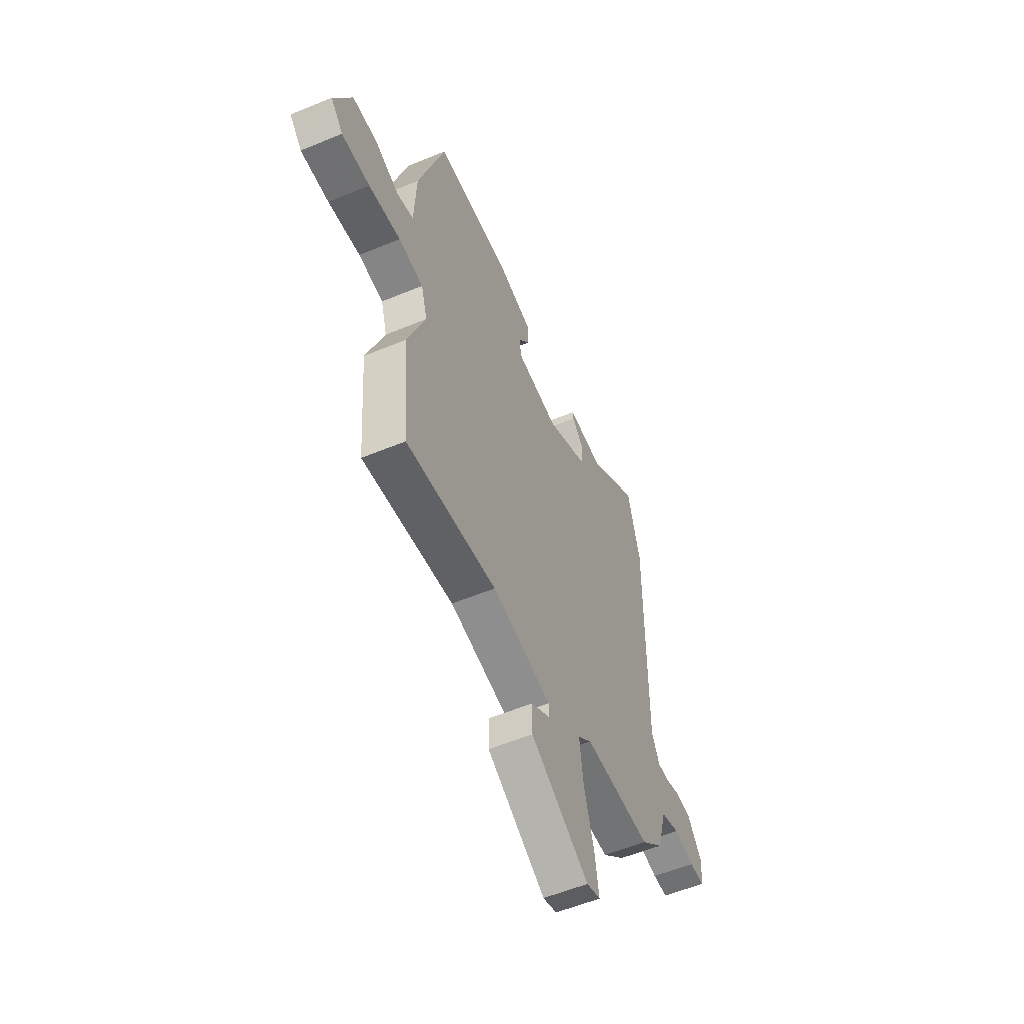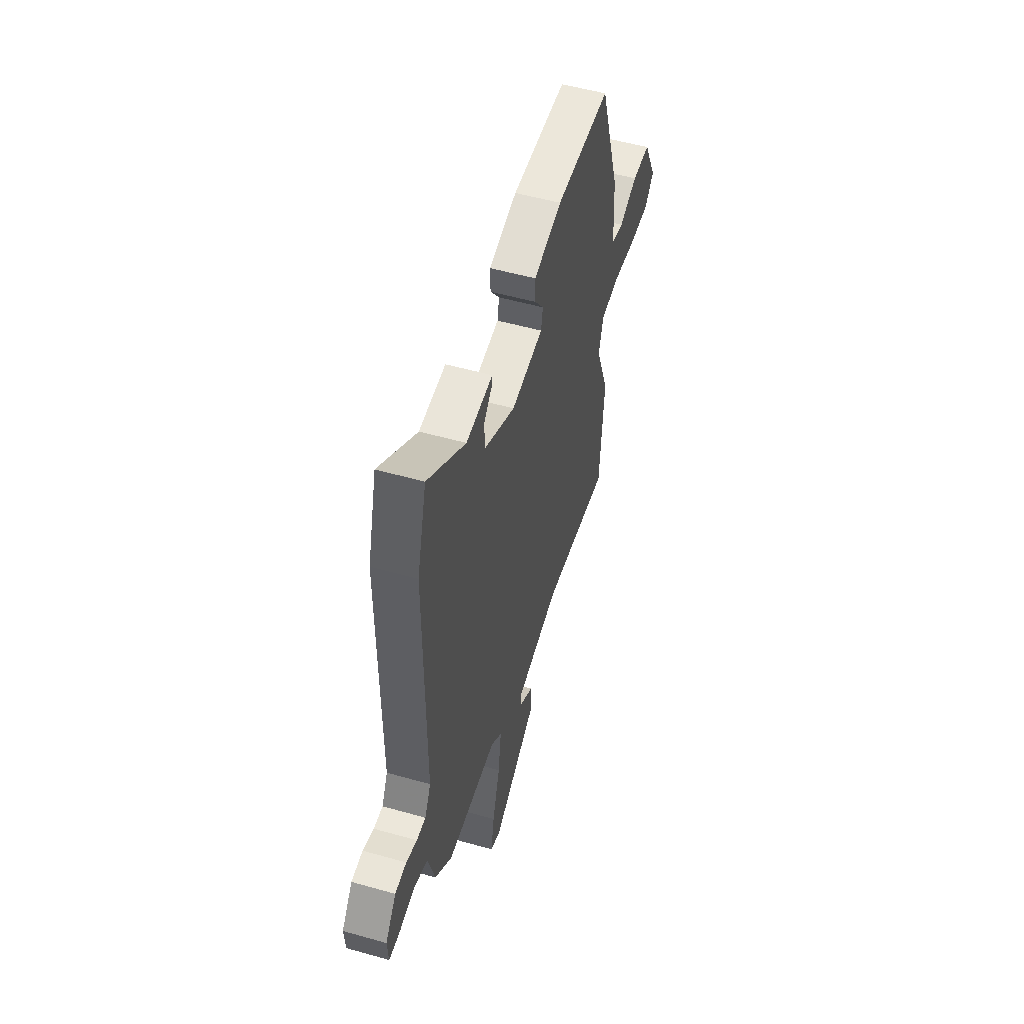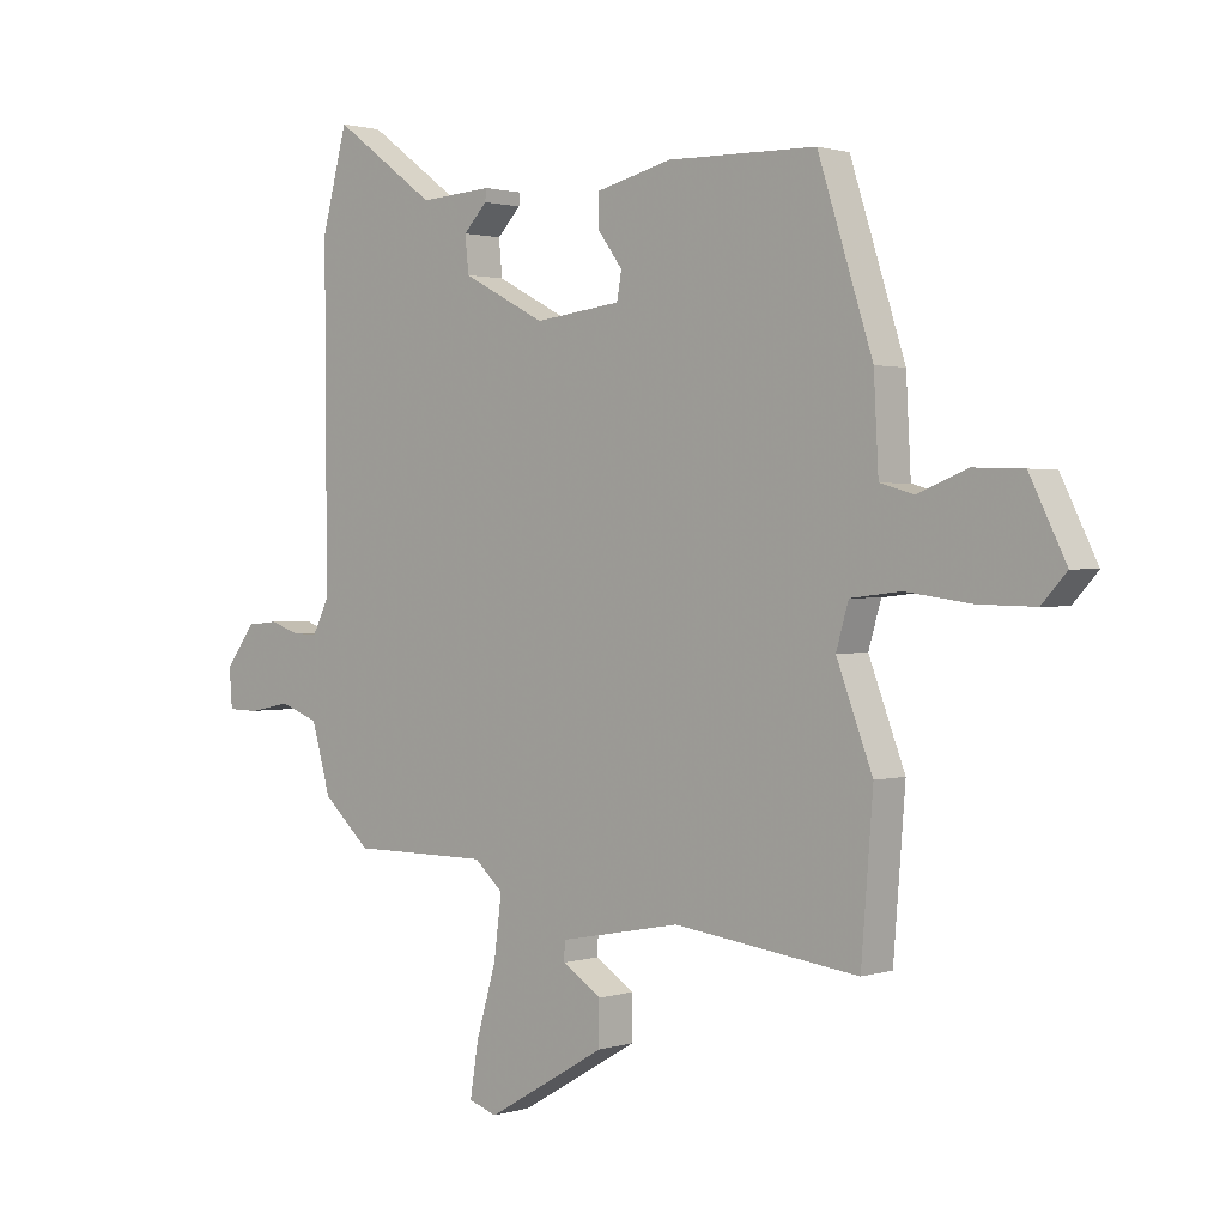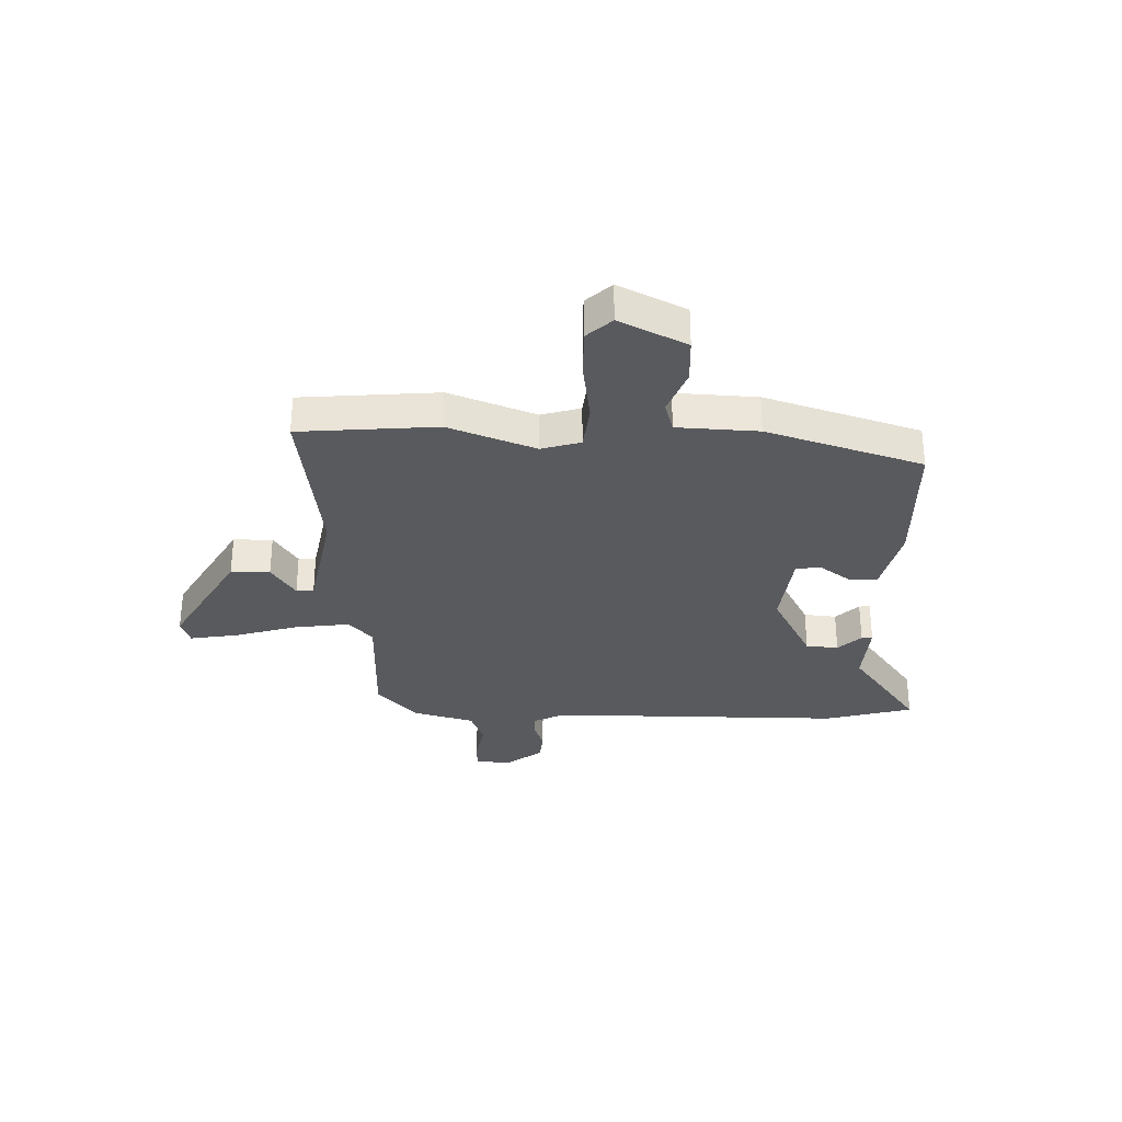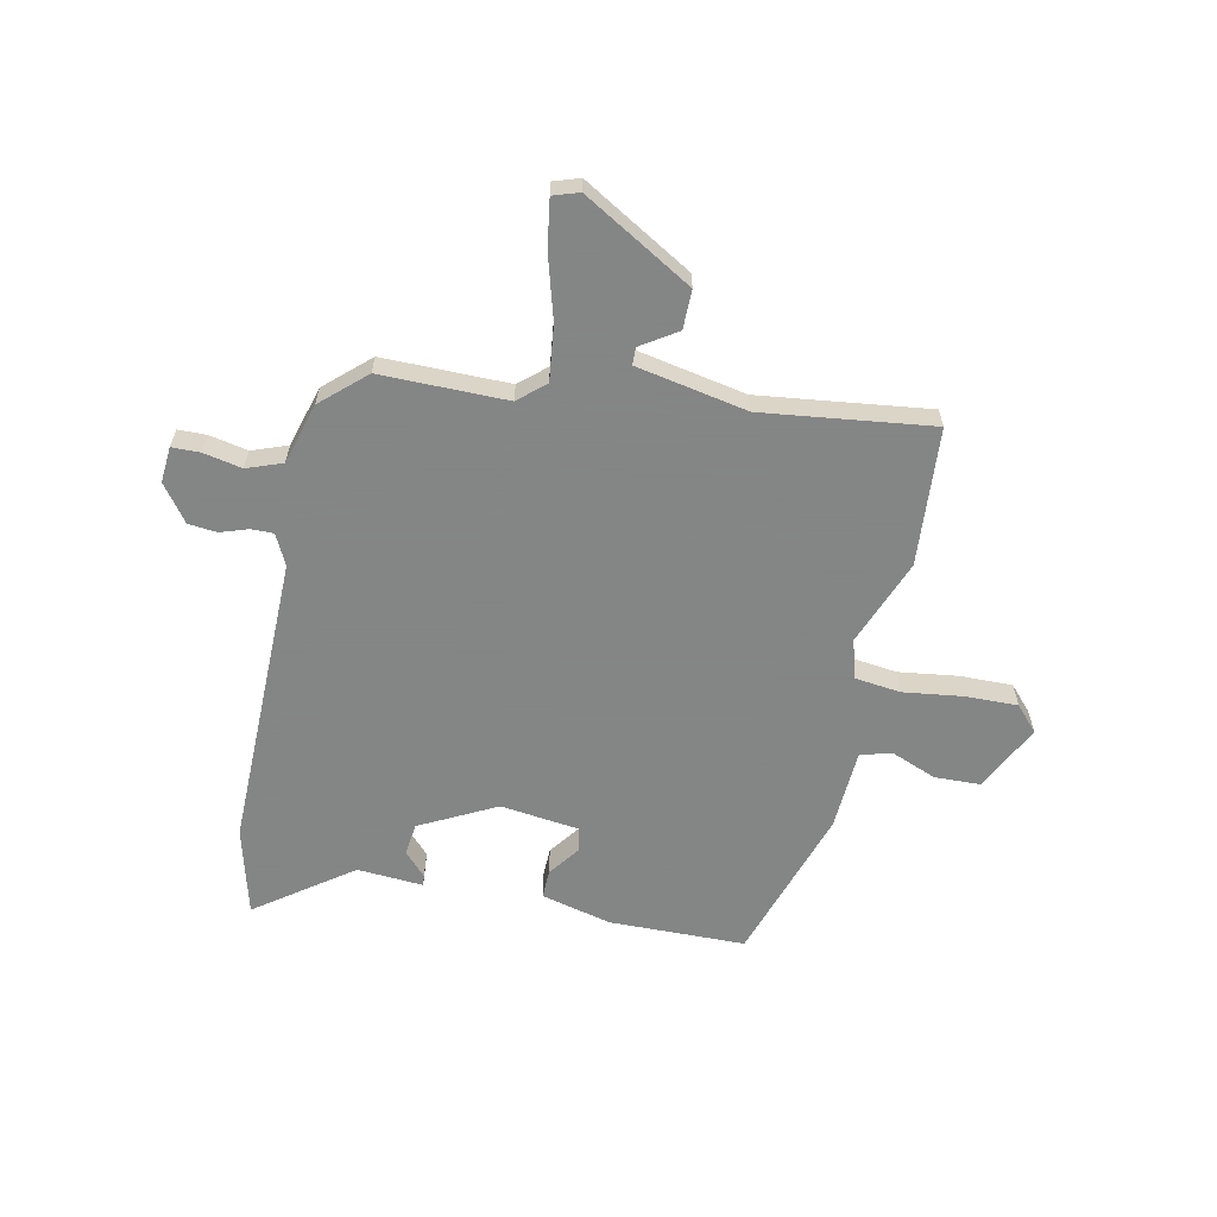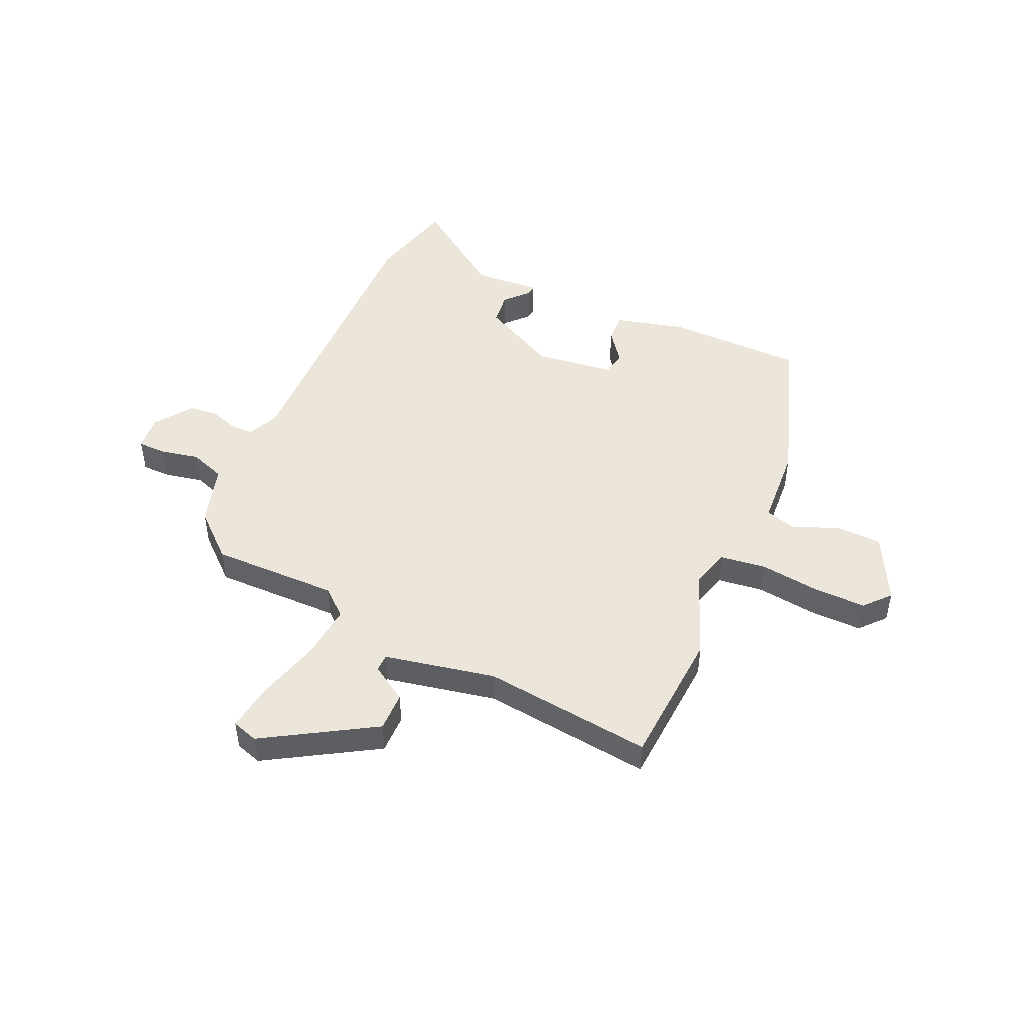
<metadata>
{"format":"obj","ext":"obj","renderer":"f3d","projection":"perspective","resolution":1024,"background":"white","views":[{"elev":-55.8,"azim":-66.5,"up":"+Z"},{"elev":53.0,"azim":106.9,"up":"+Z"},{"elev":1.3,"azim":-138.3,"up":"+Z"},{"elev":-31.5,"azim":-91.3,"up":"+Y"},{"elev":-61.6,"azim":167.9,"up":"+Y"},{"elev":48.1,"azim":-156.5,"up":"+Y"}]}
</metadata>
<code>
v -0.421 0.07 0.496
v -0.169 0.07 0.501
v -0.04 0.07 0.469
v -0.041 0.07 0.416
v -0.083 0.07 0.359
v -0.075 0.07 0.314
v 0.071 0.07 0.296
v 0.211 0.07 0.369
v 0.217 0.07 0.429
v 0.177 0.07 0.471
v 0.175 0.07 0.491
v 0.297 0.07 0.483
v 0.471 0.07 0.61
v 0.514 0.07 0.448
v 0.511 0.07 -0.099
v 0.539 0.07 -0.155
v 0.581 0.07 -0.154
v 0.631 0.07 -0.137
v 0.684 0.07 -0.142
v 0.734 0.07 -0.209
v 0.729 0.07 -0.275
v 0.677 0.07 -0.276
v 0.606 0.07 -0.262
v 0.541 0.07 -0.286
v 0.509 0.07 -0.399
v 0.429 0.07 -0.472
v 0.196 0.07 -0.472
v 0.147 0.07 -0.515
v 0.16 0.07 -0.617
v 0.194 0.07 -0.734
v 0.208 0.07 -0.822
v 0.16 0.07 -0.838
v -0.042 0.07 -0.72
v -0.042 0.07 -0.648
v 0.024 0.07 -0.605
v 0.023 0.07 -0.573
v -0.182 0.07 -0.534
v -0.494 0.07 -0.574
v -0.514 0.07 -0.32
v -0.453 0.07 -0.16
v -0.474 0.07 -0.088
v -0.559 0.07 -0.078
v -0.669 0.07 -0.093
v -0.765 0.07 -0.095
v -0.807 0.07 -0.049
v -0.746 0.07 0.074
v -0.662 0.07 0.077
v -0.578 0.07 0.044
v -0.521 0.07 0.06
v -0.513 0.07 0.21
v -0.421 0 0.496
v -0.169 0 0.501
v -0.04 0 0.469
v -0.041 0 0.416
v -0.083 0 0.359
v -0.075 0 0.314
v 0.071 0 0.296
v 0.211 0 0.369
v 0.217 0 0.429
v 0.177 0 0.471
v 0.175 0 0.491
v 0.297 0 0.483
v 0.471 0 0.61
v 0.514 0 0.448
v 0.511 0 -0.099
v 0.539 0 -0.155
v 0.581 0 -0.154
v 0.631 0 -0.137
v 0.684 0 -0.142
v 0.734 0 -0.209
v 0.729 0 -0.275
v 0.677 0 -0.276
v 0.606 0 -0.262
v 0.541 0 -0.286
v 0.509 0 -0.399
v 0.429 0 -0.472
v 0.196 0 -0.472
v 0.147 0 -0.515
v 0.16 0 -0.617
v 0.194 0 -0.734
v 0.208 0 -0.822
v 0.16 0 -0.838
v -0.042 0 -0.72
v -0.042 0 -0.648
v 0.024 0 -0.605
v 0.023 0 -0.573
v -0.182 0 -0.534
v -0.494 0 -0.574
v -0.514 0 -0.32
v -0.453 0 -0.16
v -0.474 0 -0.088
v -0.559 0 -0.078
v -0.669 0 -0.093
v -0.765 0 -0.095
v -0.807 0 -0.049
v -0.746 0 0.074
v -0.662 0 0.077
v -0.578 0 0.044
v -0.521 0 0.06
v -0.513 0 0.21
f 49 50 1 2
f 45 46 47 48
f 45 48 49
f 42 43 44 45
f 42 45 49
f 41 42 49 2
f 37 38 39 40
f 36 37 40 41
f 32 33 34 35
f 32 35 36
f 29 30 31 32
f 28 29 32 36
f 27 28 36 41
f 24 25 26 27
f 20 21 22 23
f 20 23 24
f 17 18 19 20
f 16 17 20 24
f 15 16 24 27
f 12 13 14 15
f 9 10 11 12
f 8 9 12 15
f 7 8 15 27
f 2 3 4 5
f 2 5 6
f 41 2 6
f 6 7 27 41
f 52 51 100 99
f 98 97 96 95
f 99 98 95
f 95 94 93 92
f 99 95 92
f 52 99 92 91
f 90 89 88 87
f 91 90 87 86
f 85 84 83 82
f 86 85 82
f 82 81 80 79
f 86 82 79 78
f 91 86 78 77
f 77 76 75 74
f 73 72 71 70
f 74 73 70
f 70 69 68 67
f 74 70 67 66
f 77 74 66 65
f 65 64 63 62
f 62 61 60 59
f 65 62 59 58
f 77 65 58 57
f 55 54 53 52
f 56 55 52
f 56 52 91
f 91 77 57 56
f 1 51 52 2
f 2 52 53 3
f 3 53 54 4
f 4 54 55 5
f 5 55 56 6
f 6 56 57 7
f 7 57 58 8
f 8 58 59 9
f 9 59 60 10
f 10 60 61 11
f 11 61 62 12
f 12 62 63 13
f 13 63 64 14
f 14 64 65 15
f 15 65 66 16
f 16 66 67 17
f 17 67 68 18
f 18 68 69 19
f 19 69 70 20
f 20 70 71 21
f 21 71 72 22
f 22 72 73 23
f 23 73 74 24
f 24 74 75 25
f 25 75 76 26
f 26 76 77 27
f 27 77 78 28
f 28 78 79 29
f 29 79 80 30
f 30 80 81 31
f 31 81 82 32
f 32 82 83 33
f 33 83 84 34
f 34 84 85 35
f 35 85 86 36
f 36 86 87 37
f 37 87 88 38
f 38 88 89 39
f 39 89 90 40
f 40 90 91 41
f 41 91 92 42
f 42 92 93 43
f 43 93 94 44
f 44 94 95 45
f 45 95 96 46
f 46 96 97 47
f 47 97 98 48
f 48 98 99 49
f 49 99 100 50
f 50 100 51 1

</code>
